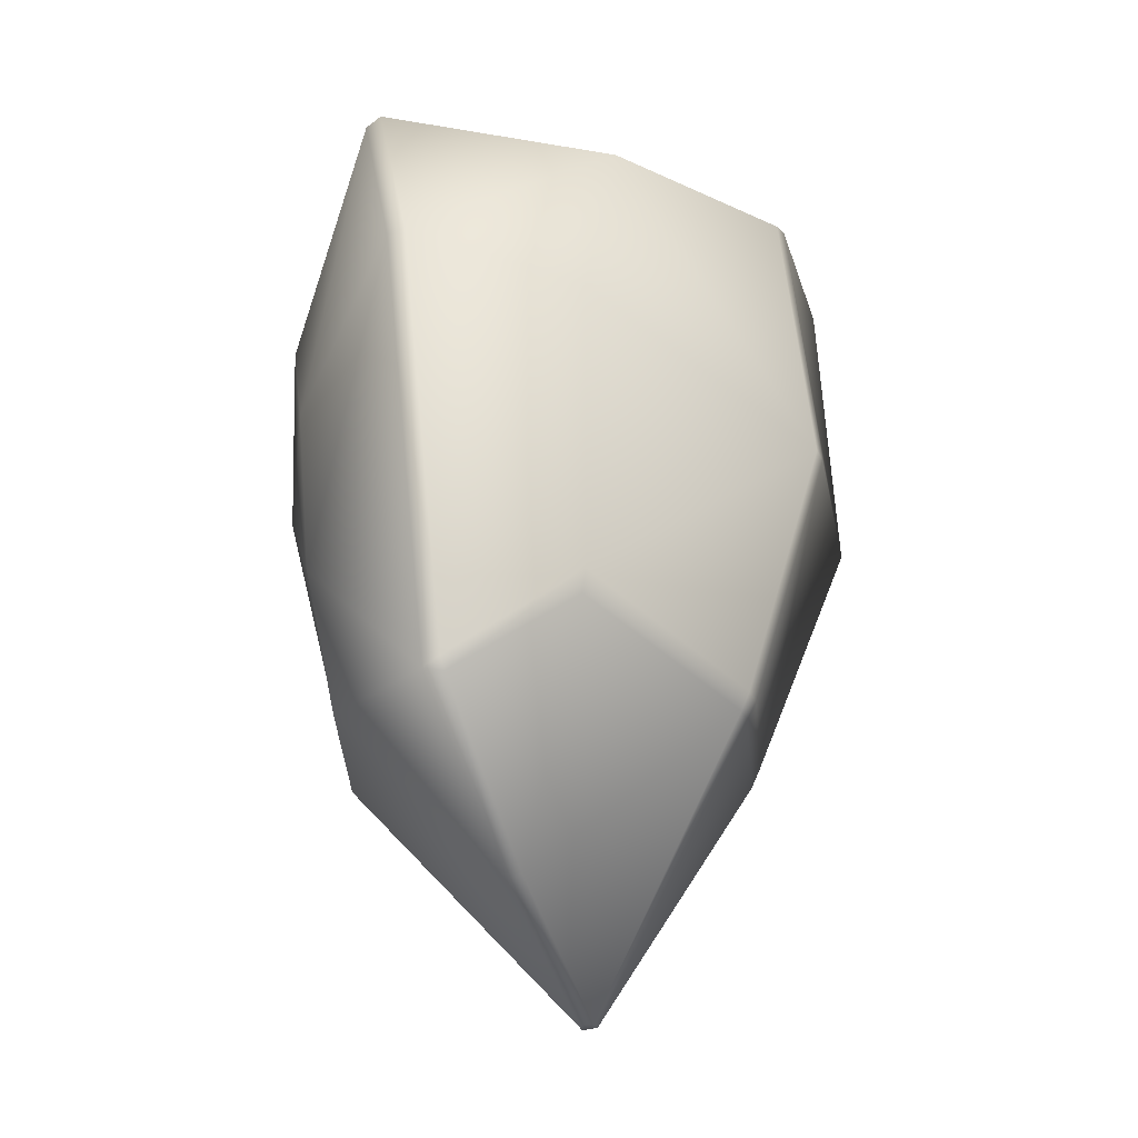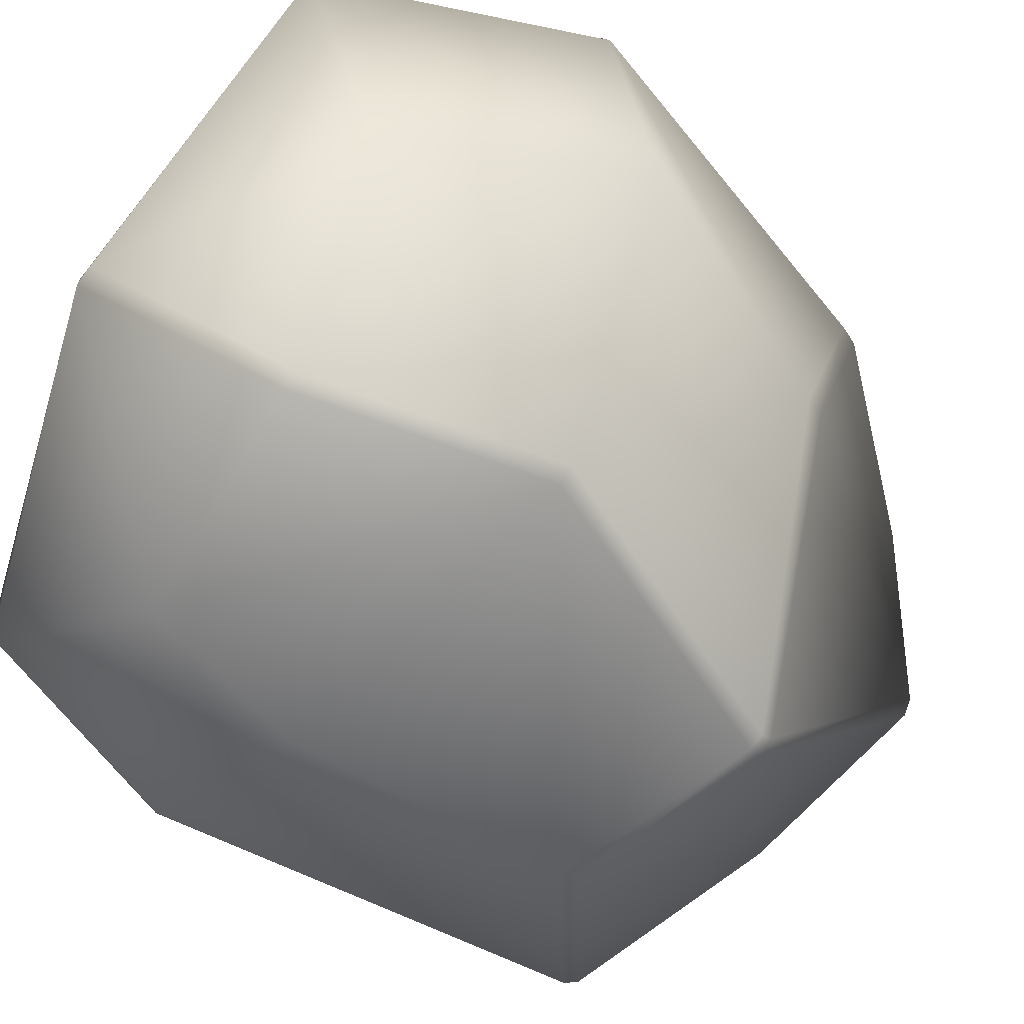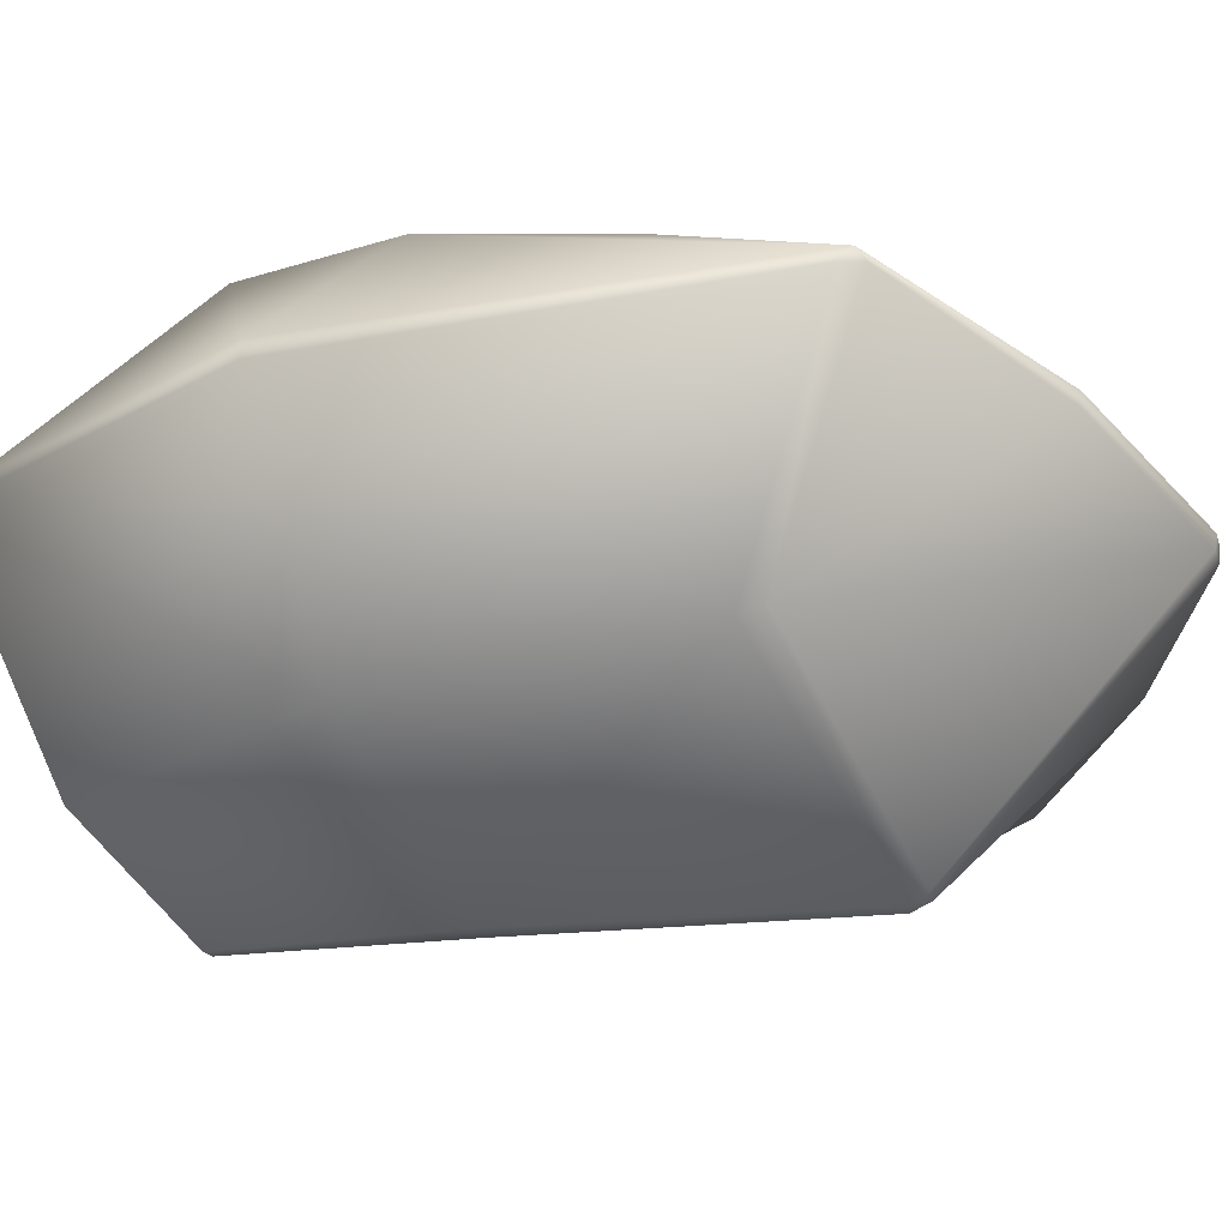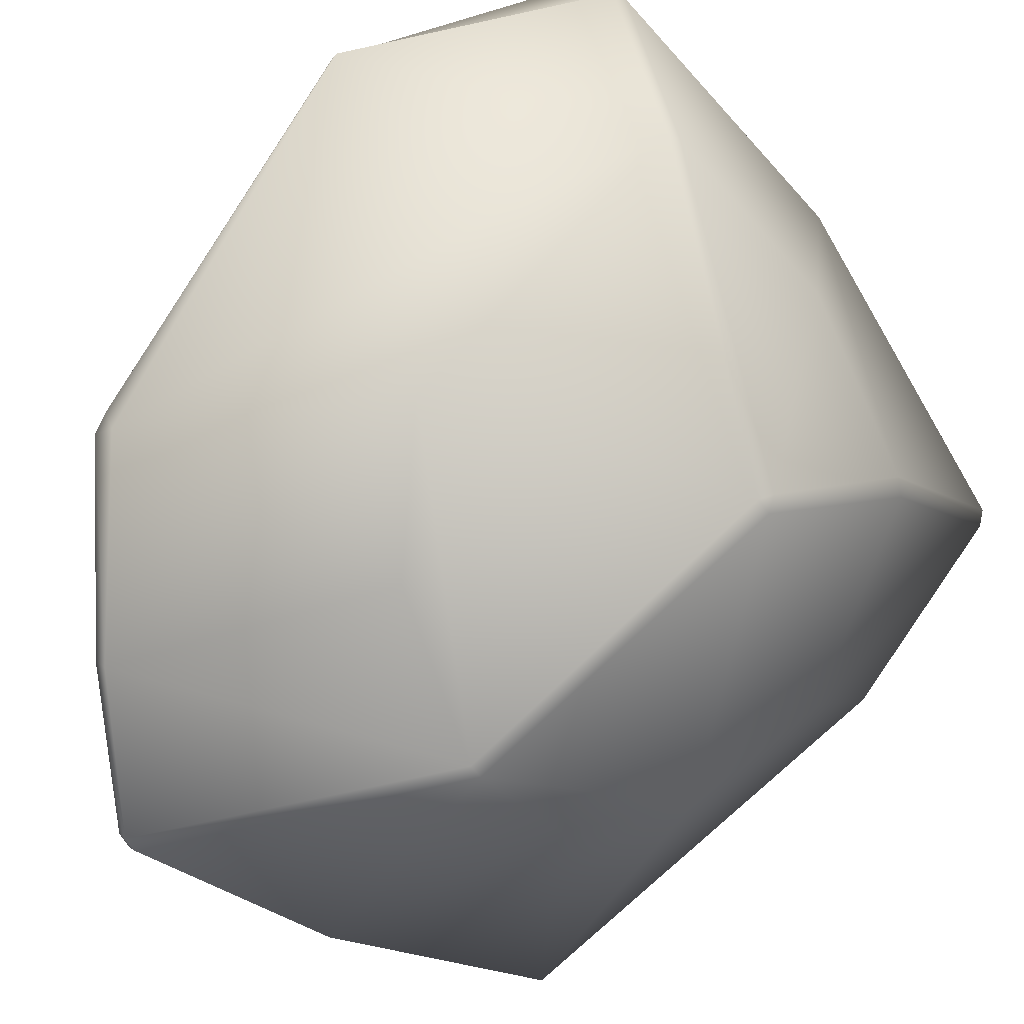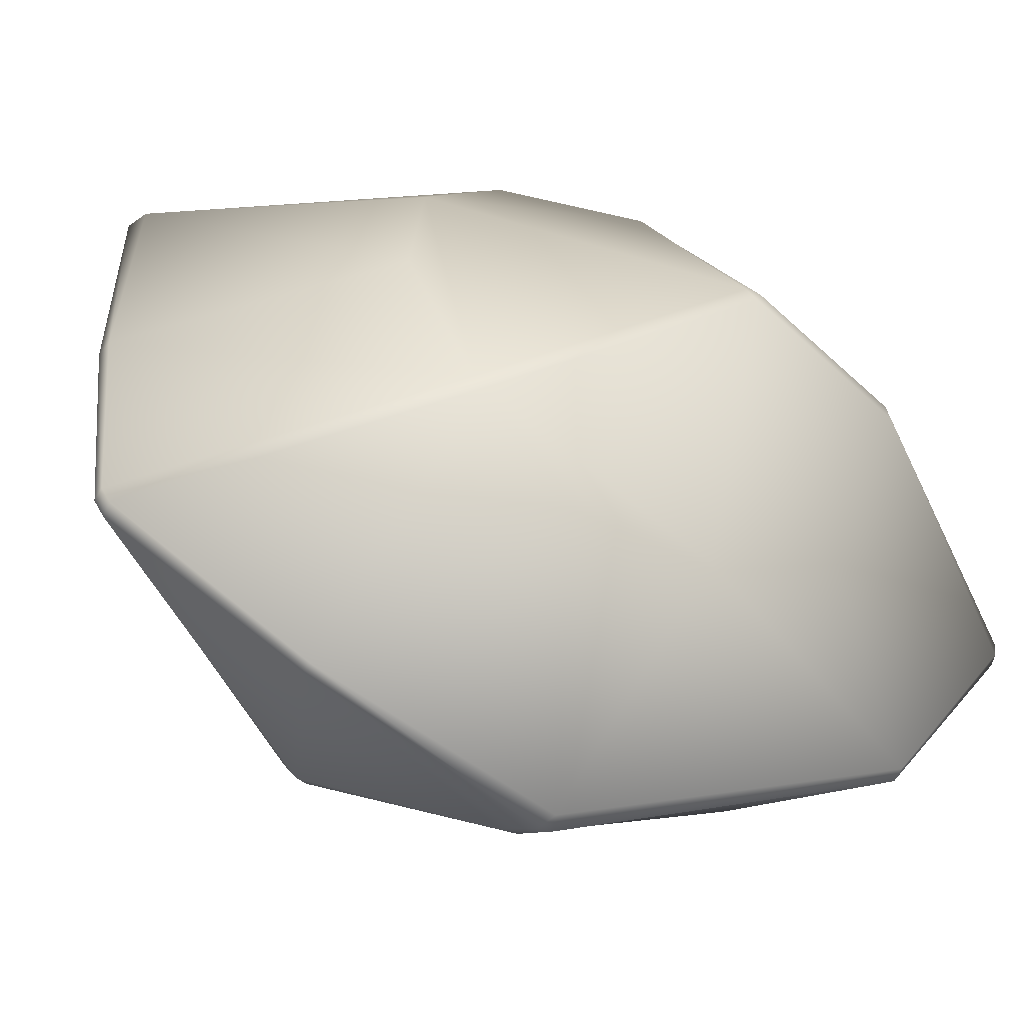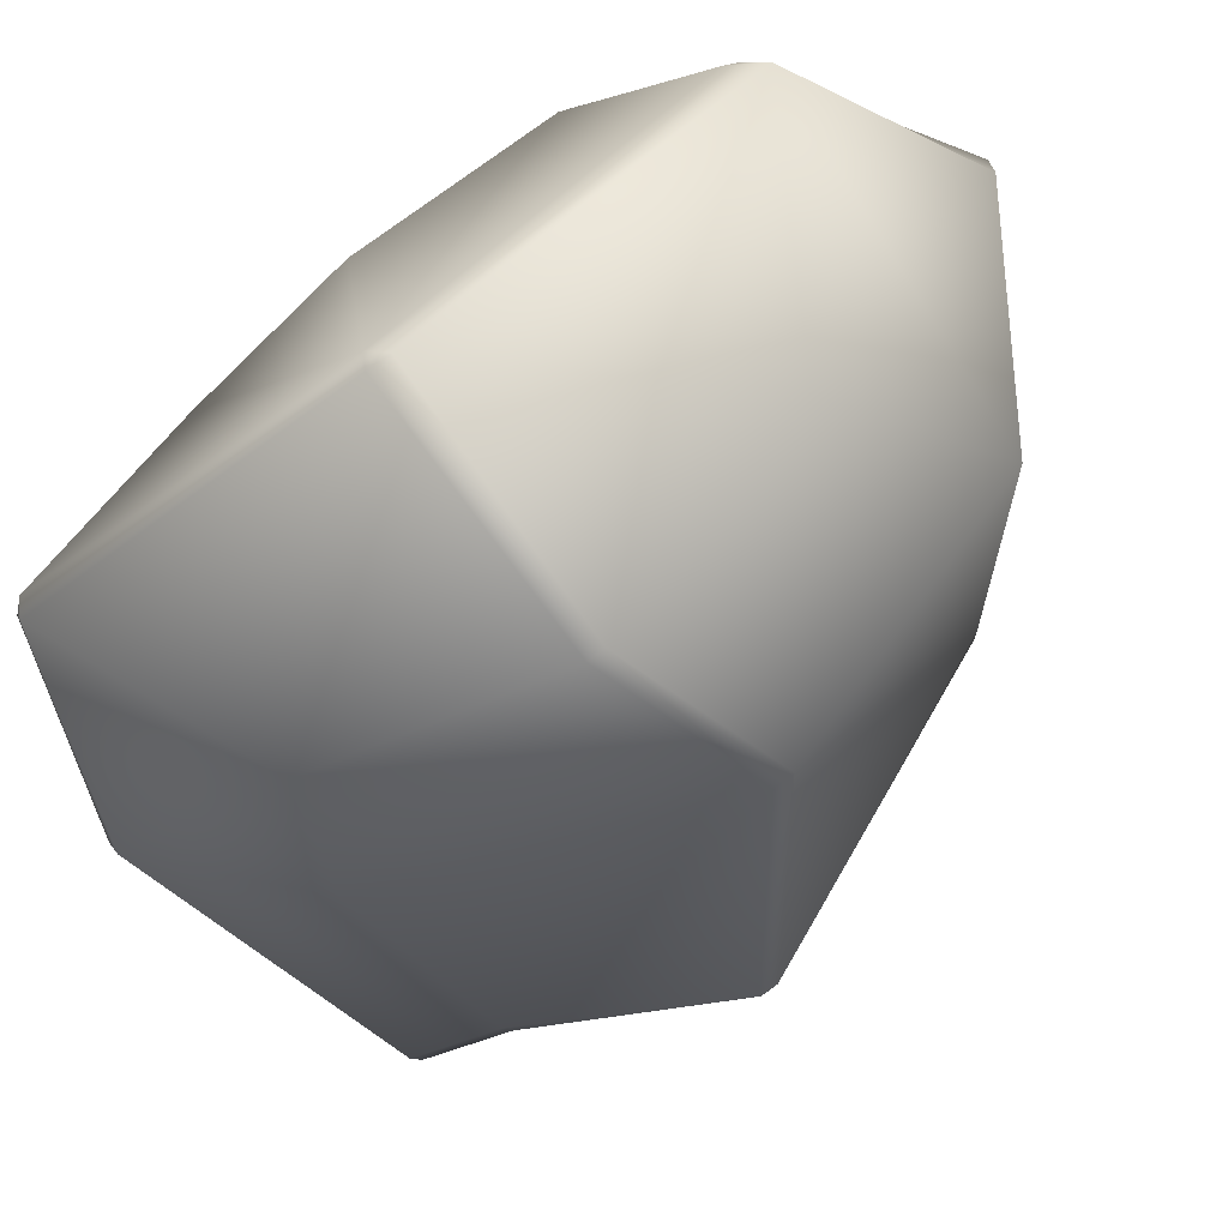
<metadata>
{"format":"obj","ext":"obj","renderer":"f3d","projection":"perspective","resolution":1024,"background":"white","views":[{"elev":-34.0,"azim":145.0,"up":"+Y"},{"elev":-61.6,"azim":-131.1,"up":"+Z"},{"elev":5.1,"azim":-78.7,"up":"+Z"},{"elev":72.6,"azim":38.2,"up":"+Z"},{"elev":9.2,"azim":37.3,"up":"+Z"},{"elev":-36.1,"azim":-163.1,"up":"+Z"}]}
</metadata>
<code>
g pm0088_61_LTeethSkin
v 0.08128 0.5663 0.2291
v 0.09292 0.5576 0.2329
v 0.09245 0.5695 0.2371
v 0.07403 0.5781 0.2392
v 0.08299 0.5561 0.2298
v 0.08136 0.5391 0.2321
v 0.08842 0.5326 0.235
v 0.088 0.5319 0.2352
v 0.06405 0.5546 0.2327
v 0.06798 0.5687 0.2305
v 0.08124 0.5378 0.2326
v 0.07824 0.5263 0.2424
v 0.06711 0.5689 0.2309
v 0.07296 0.5781 0.2398
v 0.0695 0.5363 0.2335
v 0.06967 0.5353 0.234
v 0.06861 0.5228 0.2495
v 0.06786 0.523 0.2502
v 0.0631 0.5546 0.2333
v 0.06863 0.5362 0.234
v 0.05781 0.572 0.239
v 0.05763 0.5774 0.2519
v 0.05174 0.5583 0.2446
v 0.05125 0.5616 0.2585
v 0.05678 0.5423 0.248
v 0.05624 0.538 0.2624
v 0.05721 0.5409 0.2484
v 0.05657 0.5368 0.2625
v 0.06257 0.5286 0.2565
v 0.06879 0.5353 0.2346
v 0.07296 0.5781 0.2398
v 0.07403 0.5781 0.2392
v 0.07419 0.578 0.2403
v 0.05763 0.5774 0.2519
v 0.09252 0.5697 0.2383
v 0.09245 0.5695 0.2371
v 0.05985 0.5768 0.2529
v 0.05914 0.5765 0.2532
v 0.05125 0.5616 0.2585
v 0.06958 0.5683 0.2613
v 0.05154 0.5617 0.2593
v 0.05624 0.538 0.2624
v 0.06899 0.5678 0.2618
v 0.05728 0.5375 0.2631
v 0.05657 0.5368 0.2625
v 0.06545 0.5584 0.2639
v 0.06827 0.548 0.2639
v 0.06334 0.5286 0.2571
v 0.06257 0.5286 0.2565
v 0.08428 0.5556 0.2592
v 0.07323 0.5405 0.261
v 0.0809 0.5363 0.256
v 0.06842 0.5229 0.2509
v 0.06786 0.523 0.2502
v 0.06861 0.5228 0.2495
v 0.06911 0.5228 0.2502
v 0.07824 0.5263 0.2424
v 0.08158 0.5362 0.2554
v 0.07889 0.5261 0.243
v 0.088 0.5319 0.2352
v 0.08888 0.5322 0.2359
v 0.08842 0.5326 0.235
v 0.08597 0.5374 0.2502
v 0.09352 0.5573 0.2337
v 0.09292 0.5576 0.2329
v 0.09024 0.5434 0.2465
v 0.0851 0.5555 0.2586
v 0.09294 0.5689 0.2379
v 0.09223 0.5524 0.2449
v 0.08934 0.5627 0.2518
v 0.08469 0.5564 0.2588
v 0.0886 0.5634 0.2523
v 0.07934 0.5682 0.2552
g pm0088_61_LTeethSkin_0
f 3 2 1
f 3 1 4
f 2 5 1
f 6 5 2
f 7 6 2
f 7 8 6
f 5 9 1
f 9 5 6
f 1 10 4
f 9 10 1
f 8 11 6
f 8 12 11
f 4 10 13
f 14 4 13
f 6 11 15
f 15 9 6
f 12 16 11
f 11 16 15
f 16 12 17
f 17 18 16
f 10 9 19
f 13 10 19
f 9 15 20
f 15 16 20
f 19 9 20
f 13 21 14
f 21 22 14
f 23 21 13
f 21 23 22
f 19 23 13
f 23 24 22
f 25 23 19
f 24 23 25
f 20 25 19
f 26 24 25
f 25 27 26
f 25 20 27
f 27 28 26
f 29 28 27
f 29 27 18
f 20 30 27
f 27 30 18
f 16 30 20
f 18 30 16
f 33 32 31
f 31 34 33
f 32 33 35
f 36 32 35
f 34 37 33
f 38 37 34
f 38 34 39
f 37 40 33
f 40 37 38
f 41 38 39
f 41 39 42
f 43 40 38
f 38 41 43
f 44 41 42
f 42 45 44
f 41 46 43
f 46 41 44
f 43 46 47
f 47 46 44
f 48 44 45
f 49 48 45
f 40 43 50
f 50 43 47
f 47 44 51
f 44 48 51
f 47 51 52
f 52 51 48
f 50 47 52
f 48 49 53
f 53 52 48
f 49 54 53
f 54 55 53
f 55 56 53
f 53 56 52
f 56 55 57
f 56 58 52
f 52 58 50
f 59 56 57
f 58 56 59
f 59 57 60
f 61 59 60
f 61 60 62
f 63 58 59
f 63 59 61
f 64 61 62
f 65 64 62
f 64 65 36
f 66 63 61
f 58 63 66
f 61 64 66
f 58 67 50
f 67 58 66
f 68 64 36
f 35 68 36
f 64 69 66
f 69 64 68
f 67 66 69
f 70 69 68
f 70 68 35
f 70 67 69
f 67 71 50
f 71 67 70
f 71 40 50
f 72 70 35
f 72 71 70
f 35 33 72
f 40 73 33
f 40 71 73
f 33 73 72
f 71 72 73

</code>
